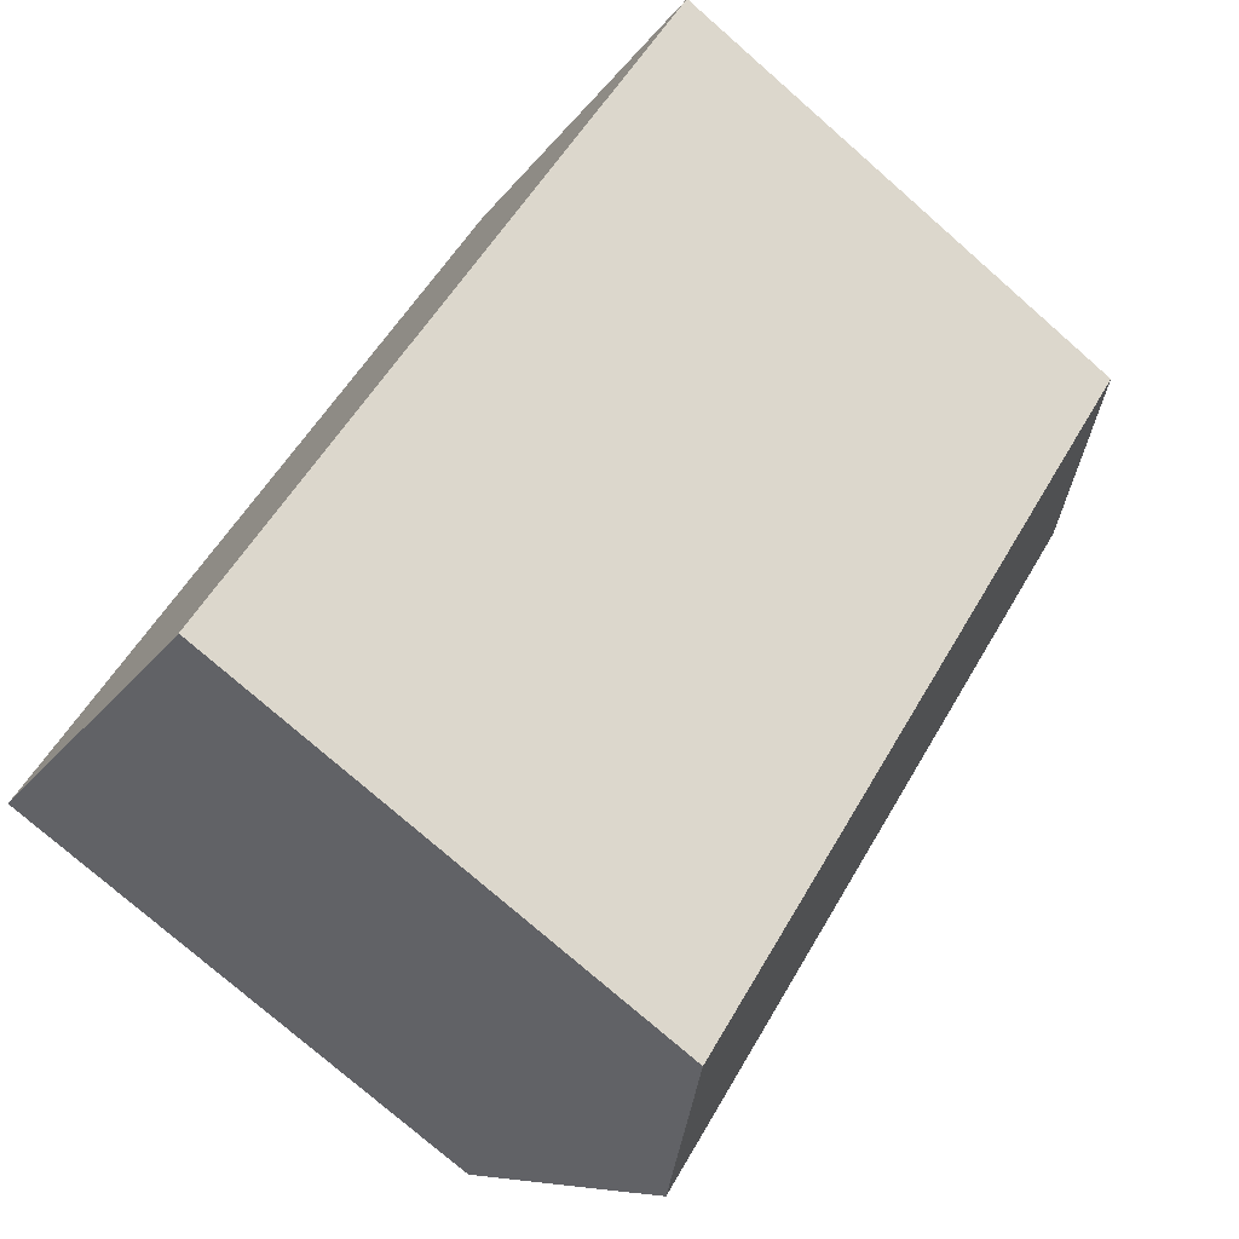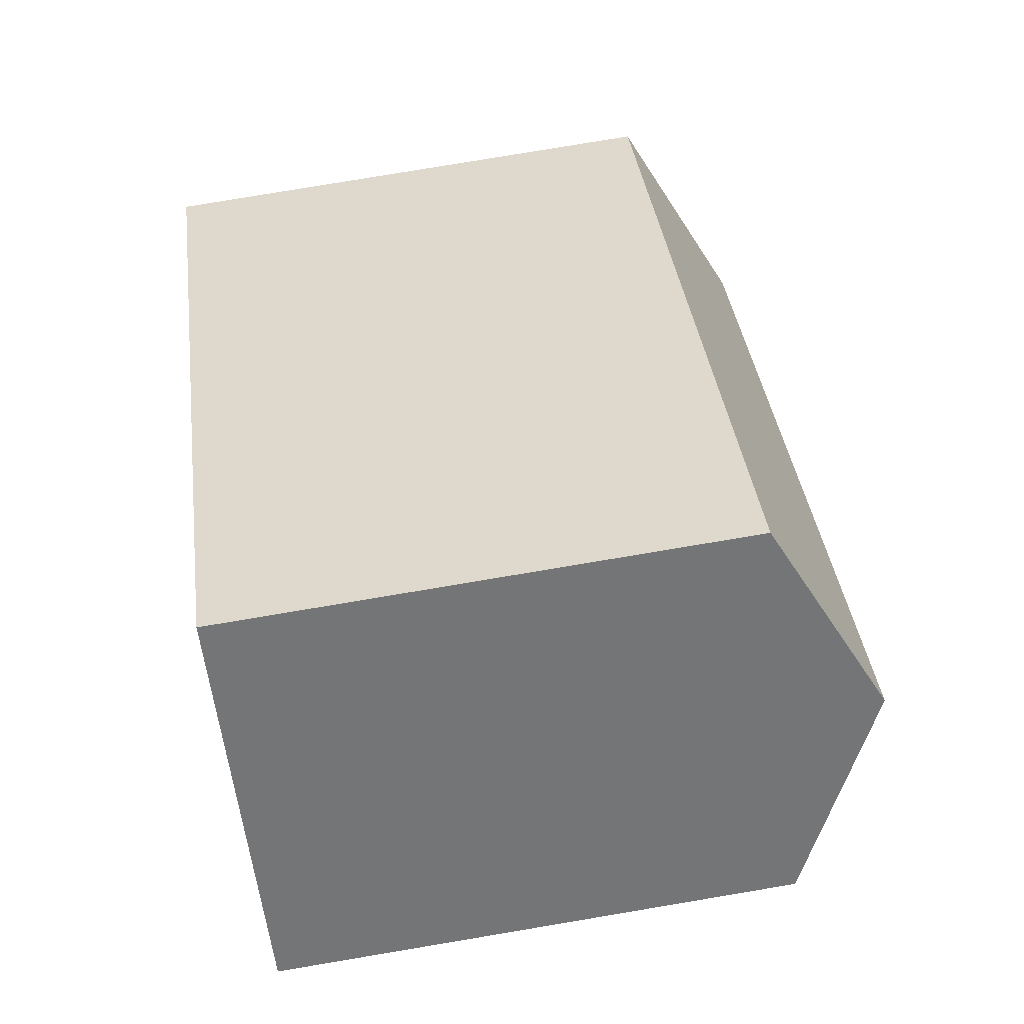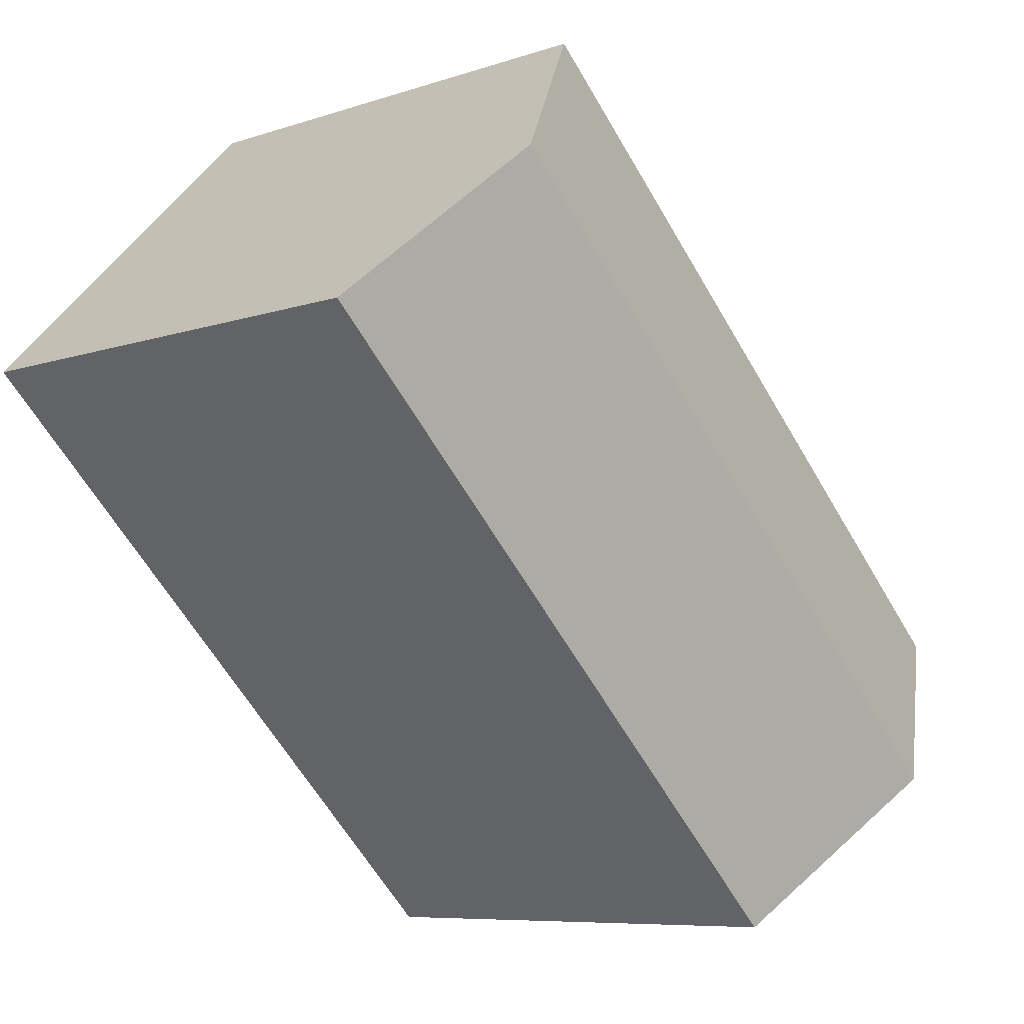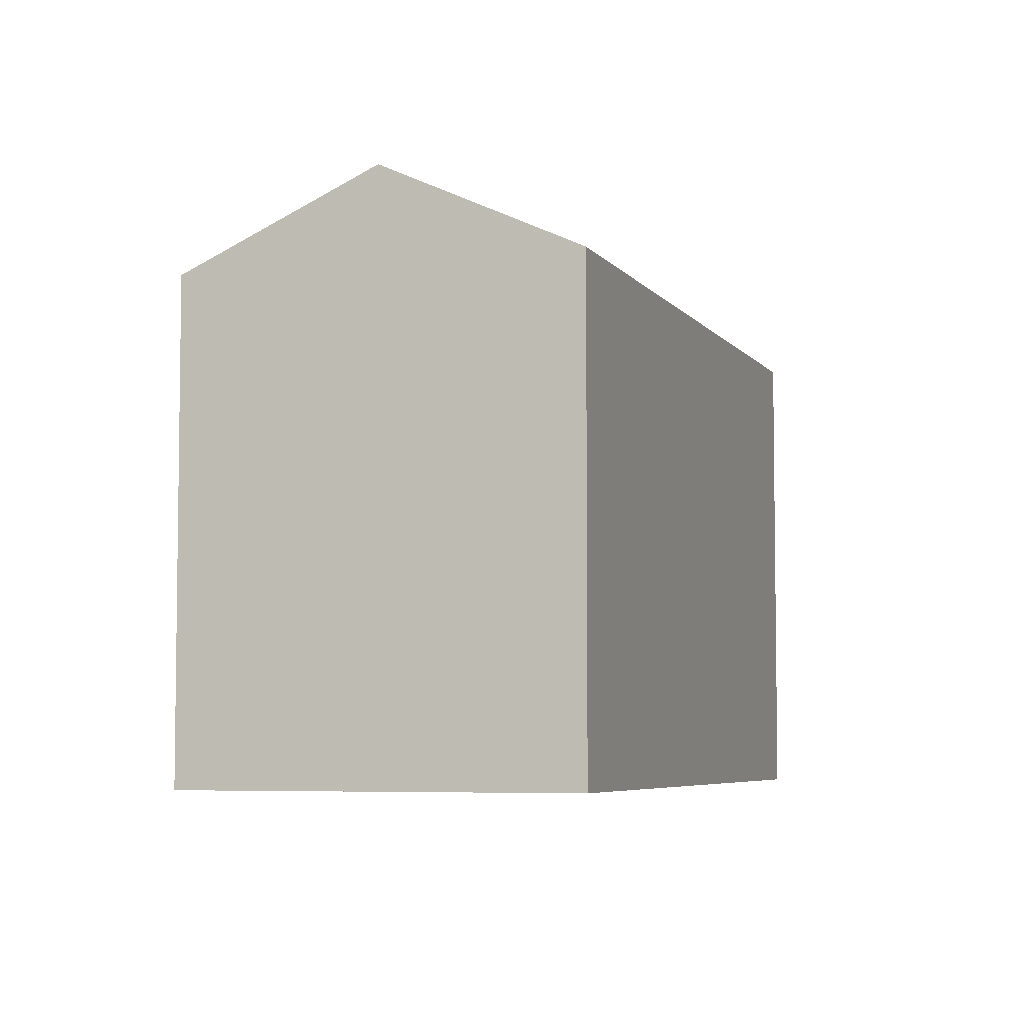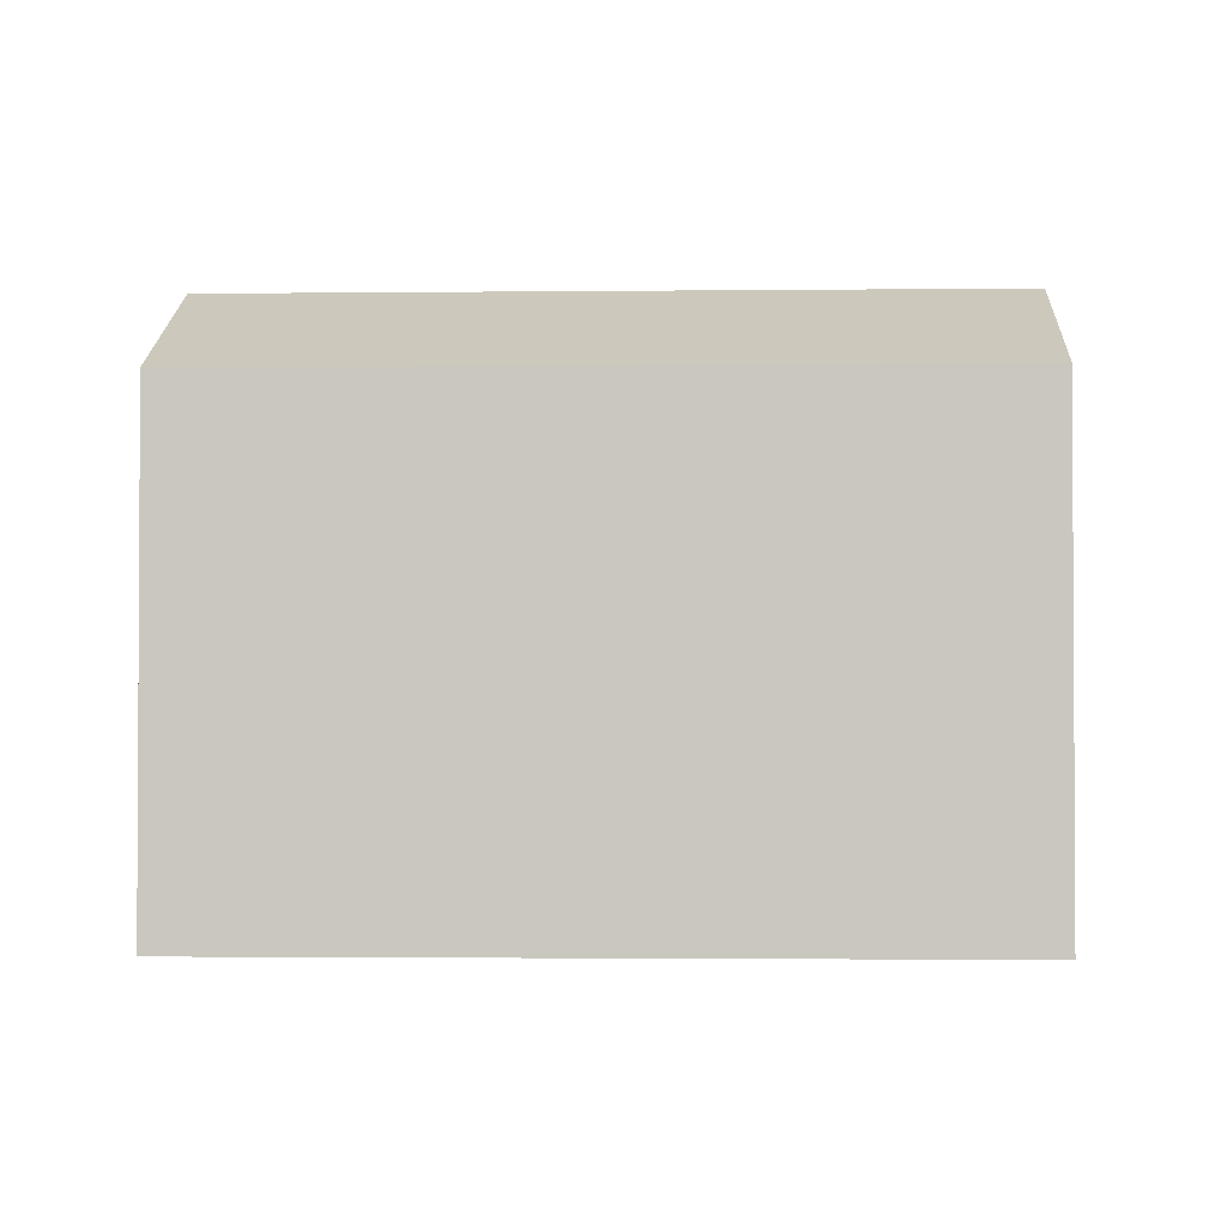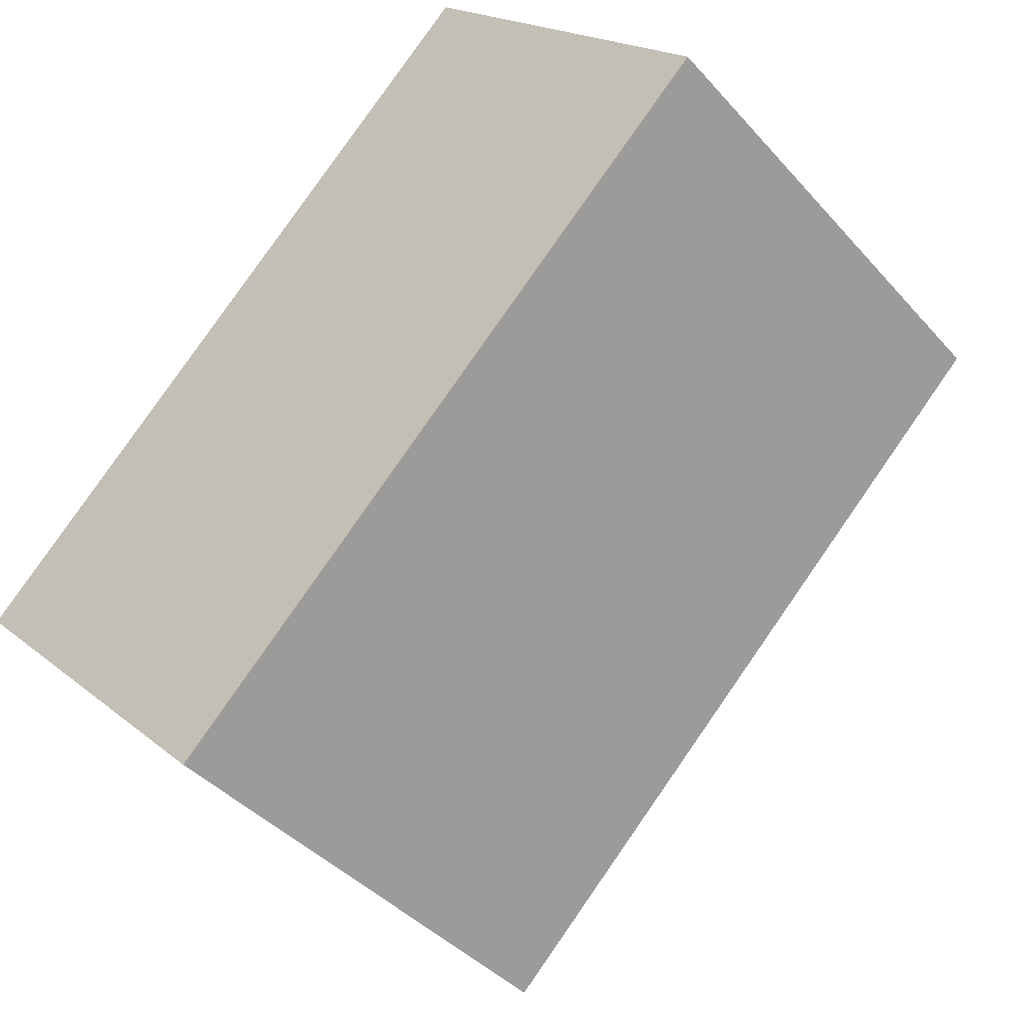
<metadata>
{"format":"obj","ext":"obj","renderer":"f3d","projection":"perspective","resolution":1024,"background":"white","views":[{"elev":-76.5,"azim":48.8,"up":"+Z"},{"elev":78.8,"azim":80.5,"up":"+Z"},{"elev":-7.5,"azim":134.1,"up":"+Z"},{"elev":-5.5,"azim":64.5,"up":"+Y"},{"elev":-2.0,"azim":-41.9,"up":"+Y"},{"elev":-40.5,"azim":37.1,"up":"+Z"}]}
</metadata>
<code>
v  3.841 15.79 -3.937
v  14.36 13.29 -1.358
v  7.681 13.29 -7.873
v  18.87 15.79 10.73
v  16.21 13.29 0.447
v  22.72 13.29 6.801
v  0 13.29 8.141e-16
v  15.02 13.29 14.65
v  22.72 -4.164e-16 6.801
v  16.21 -2.737e-17 0.447
v  14.36 8.315e-17 -1.358
v  7.681 4.821e-16 -7.873
v  0 0 0
v  3.841 2.411e-16 -3.937
v  15.02 -8.972e-16 14.65
v  18.87 -6.568e-16 10.73
g defaultobject
f 1 2 3
f 2 1 4
f 2 4 5
f 5 4 6
f 7 4 1
f 4 7 8
f 9 5 6
f 5 9 2
f 2 9 3
f 3 9 10
f 3 10 11
f 3 11 12
f 3 7 1
f 7 3 12
f 7 12 13
f 13 12 14
f 13 8 7
f 8 13 15
f 8 6 4
f 6 8 15
f 6 15 9
f 9 15 16
f 16 10 9
f 10 16 15
f 10 15 13
f 10 13 11
f 11 13 14
f 11 14 12

</code>
